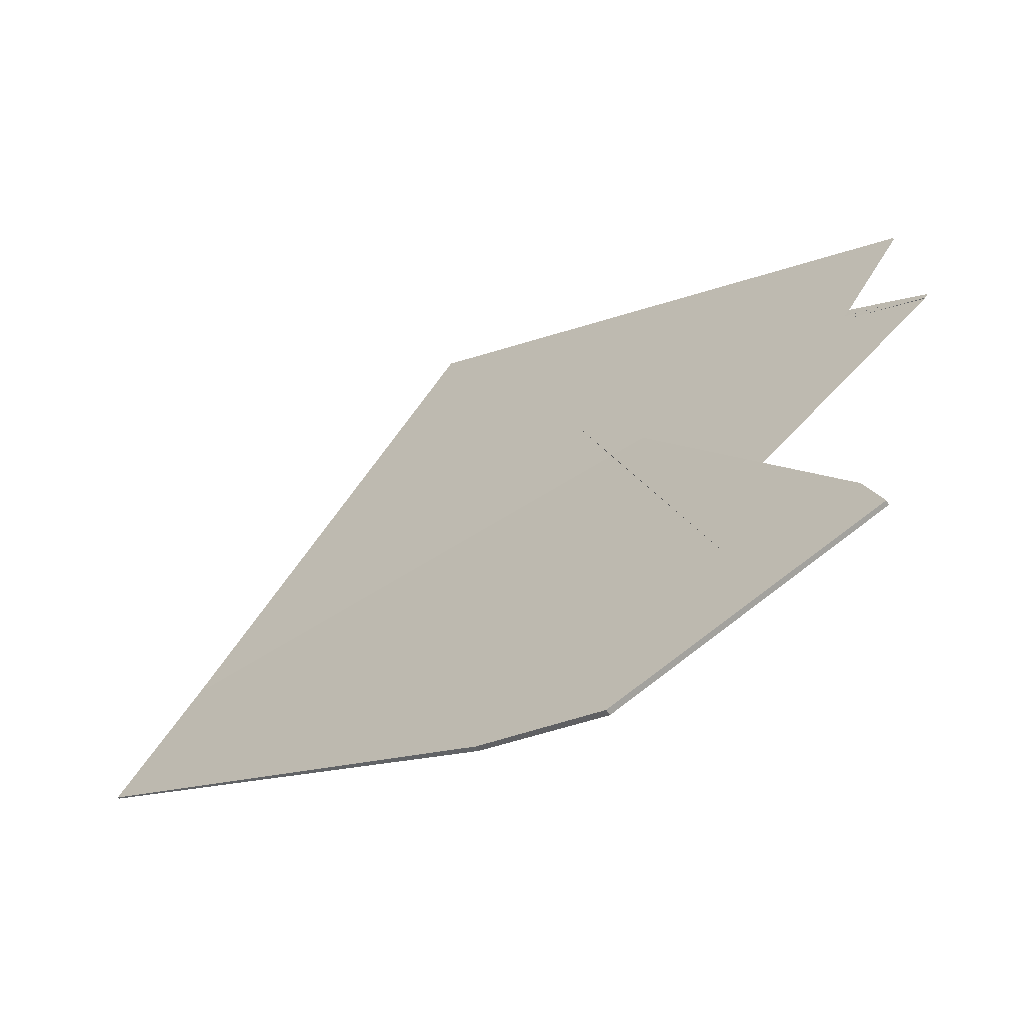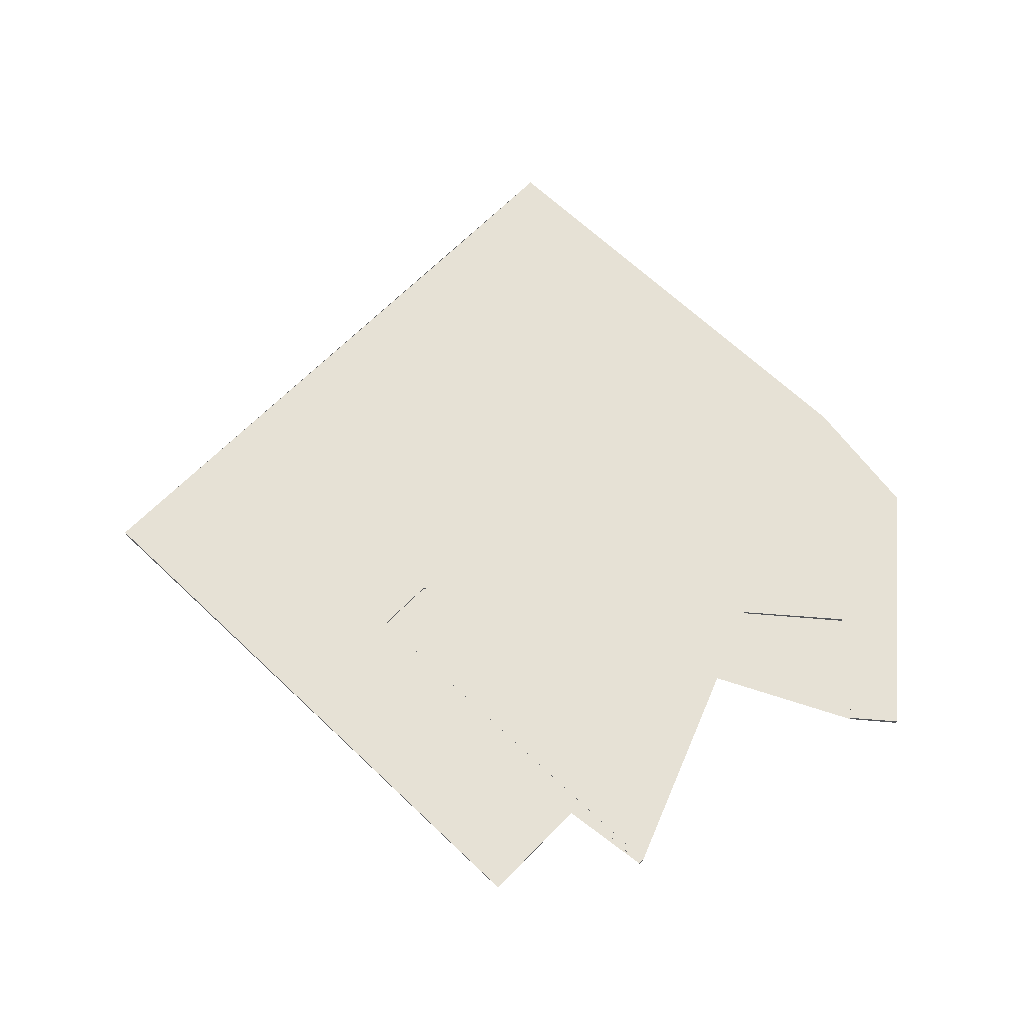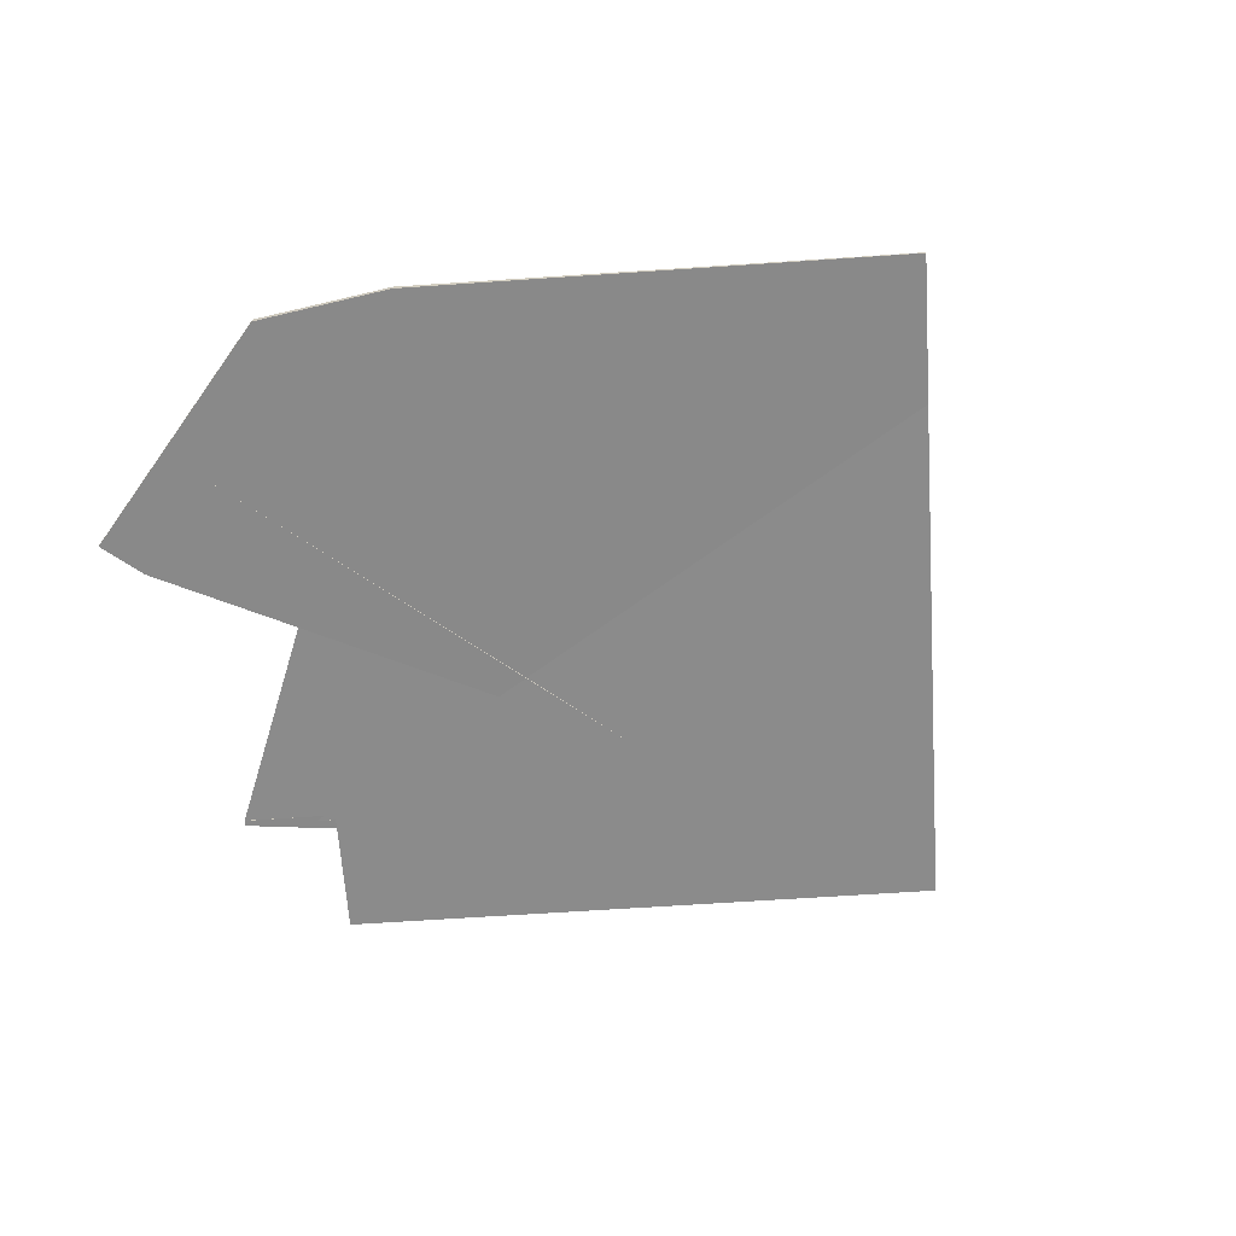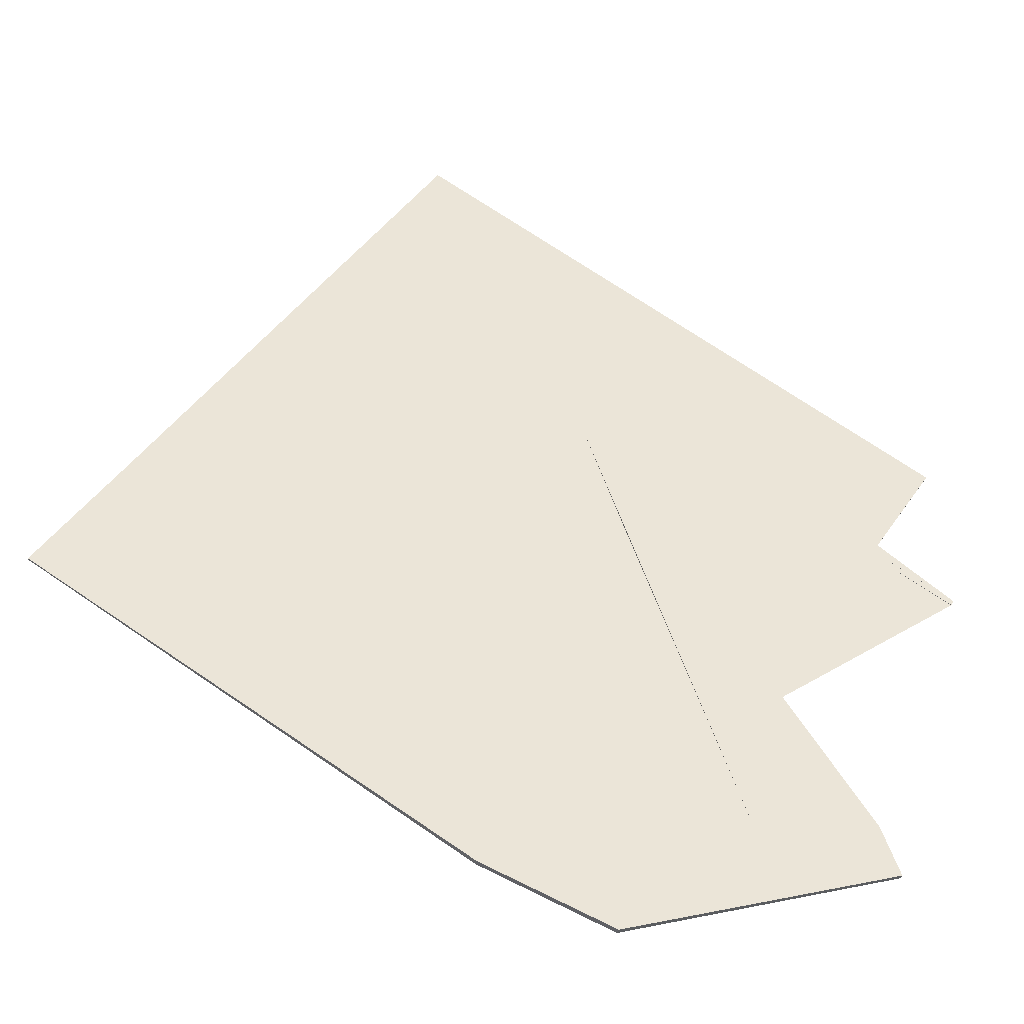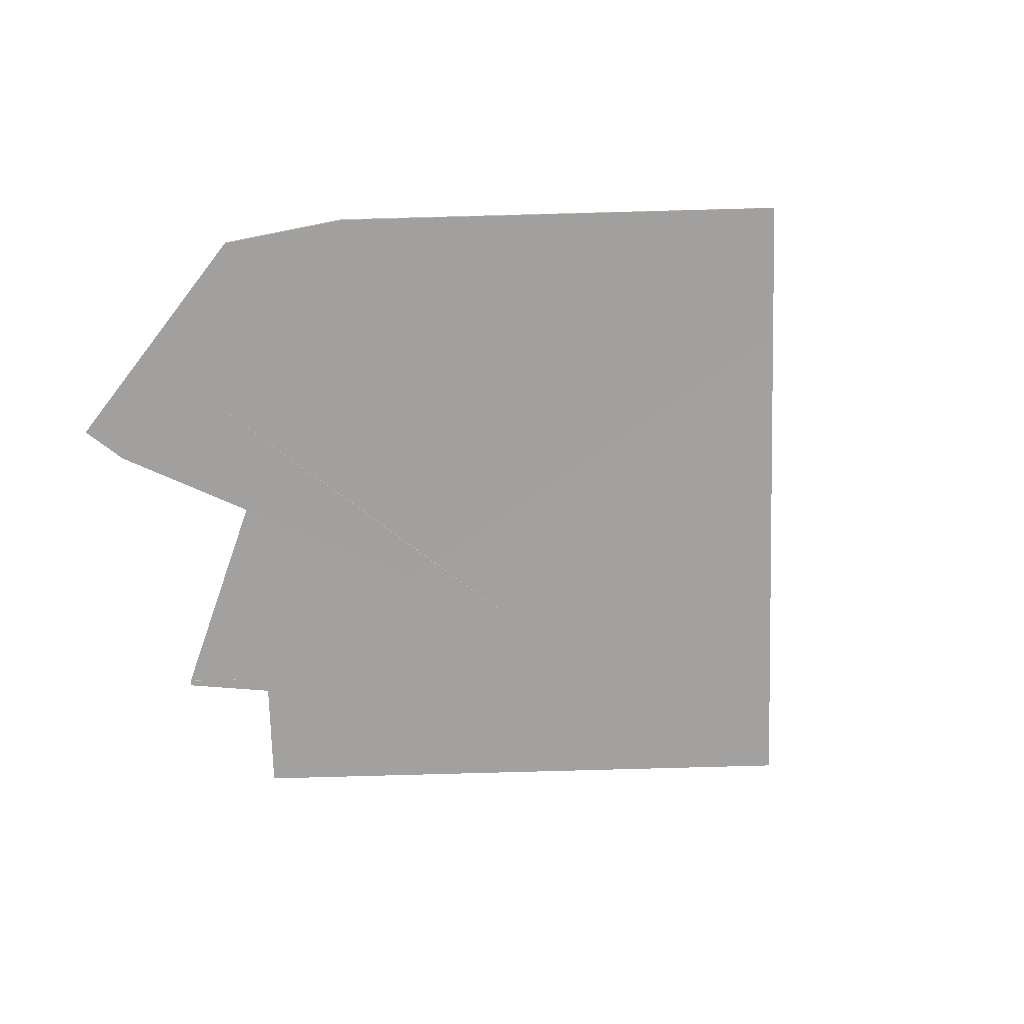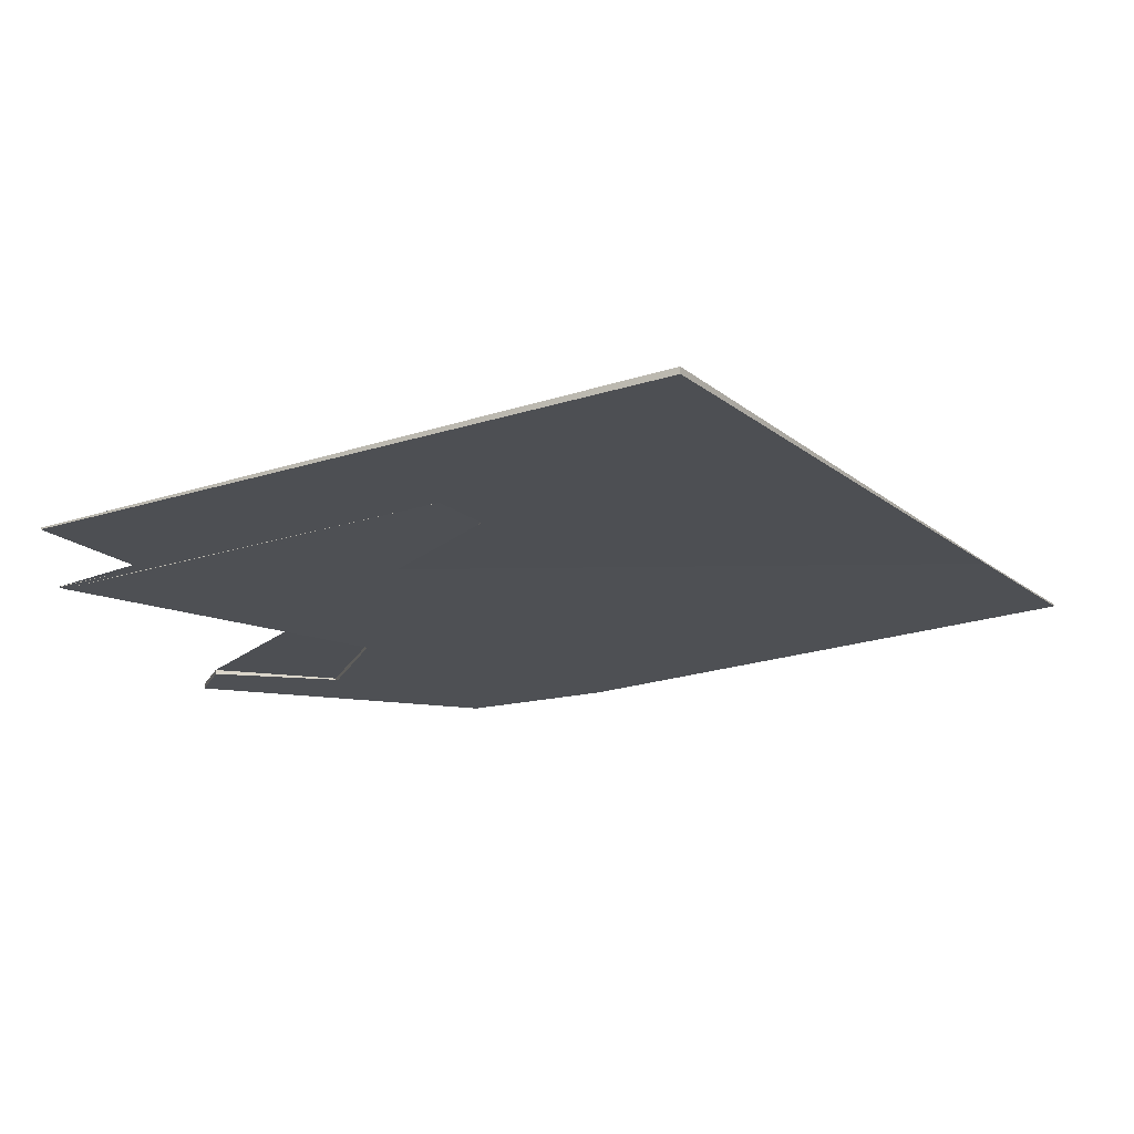
<metadata>
{"format":"obj","ext":"obj","renderer":"f3d","projection":"perspective","resolution":1024,"background":"white","views":[{"elev":-62.6,"azim":-147.6,"up":"+Y"},{"elev":64.7,"azim":-104.0,"up":"+Z"},{"elev":-63.8,"azim":36.0,"up":"+Z"},{"elev":-38.9,"azim":167.0,"up":"+Y"},{"elev":-72.3,"azim":33.7,"up":"+Z"},{"elev":71.4,"azim":-1.0,"up":"+Y"}]}
</metadata>
<code>
v -2183 -185.1 -0.09995
v -2208 -201.2 -0.3164
v -2216 -204.4 -0.3598
v -2233 -198.8 -0.2922
v -2232 -195.8 -0.2523
v -2225 -198.1 -0.2807
v -2215 -169 0.09983
v -2217 -165.8 0.141
v -2238 -179 -0.0361
v -2238 -178.7 -0.03211
v -2233 -175.6 0.008516
v -2237 -168.9 0.09404
v -2205 -148.9 0.3628
v -2204 -151.5 0.3299
v -2209 -151.2 0.3323
v -2208 -201.2 -0.3164
v -2183 -185.1 -0.09995
v -2183 -185.1 0
v -2208 -201.2 0
v -2216 -204.4 -0.3598
v -2208 -201.2 -0.3164
v -2208 -201.2 0
v -2216 -204.4 -5.551e-17
v -2233 -198.8 -0.2922
v -2216 -204.4 -0.3598
v -2216 -204.4 -5.551e-17
v -2233 -198.8 0
v -2232 -195.8 -0.2523
v -2233 -198.8 -0.2922
v -2233 -198.8 0
v -2232 -195.8 0
v -2225 -198.1 -0.2807
v -2232 -195.8 -0.2523
v -2232 -195.8 0
v -2225 -198.1 0
v -2215 -169 0.09983
v -2225 -198.1 -0.2807
v -2225 -198.1 0
v -2215 -169 0
v -2217 -165.8 0.141
v -2215 -169 0.09983
v -2215 -169 0
v -2217 -165.8 0
v -2238 -179 -0.0361
v -2217 -165.8 0.141
v -2217 -165.8 0
v -2238 -179 0
v -2238 -178.7 -0.03211
v -2238 -179 -0.0361
v -2238 -179 0
v -2238 -178.7 0
v -2233 -175.6 0.008516
v -2238 -178.7 -0.03211
v -2238 -178.7 0
v -2233 -175.6 0
v -2237 -168.9 0.09404
v -2233 -175.6 0.008516
v -2233 -175.6 0
v -2237 -168.9 -1.388e-17
v -2209 -151.2 0.3323
v -2237 -168.9 0.09404
v -2237 -168.9 -1.388e-17
v -2209 -151.2 0
v -2204 -151.5 0.3299
v -2205 -148.9 0.3628
v -2205 -148.9 0
v -2204 -151.5 0
v -2183 -185.1 -0.09995
v -2204 -151.5 0.3299
v -2204 -151.5 0
v -2183 -185.1 0
v -2205 -148.9 0.3628
v -2209 -151.2 0.3323
v -2209 -151.2 0
v -2205 -148.9 0
v -2183 -185.1 0
v -2208 -201.2 0
v -2216 -204.4 0
v -2233 -198.8 0
v -2232 -195.8 0
v -2225 -198.1 0
v -2215 -169 0
v -2217 -165.8 0
v -2238 -179 0
v -2238 -178.7 0
v -2233 -175.6 0
v -2237 -168.9 0
v -2205 -148.9 0
f 15 13 14
f 14 1 2 3 4 5 6 7 8 9 10 11 12 15
f 17 18 19 16
f 21 22 23 20
f 25 26 27 24
f 29 30 31 28
f 33 34 35 32
f 37 38 39 36
f 41 42 43 40
f 45 46 47 44
f 49 50 51 48
f 53 54 55 52
f 57 58 59 56
f 61 62 63 60
f 65 66 67 64
f 69 70 71 68
f 73 74 75 72
f 77 78 79 80 81 82 83 84 85 86 87 88 76

</code>
